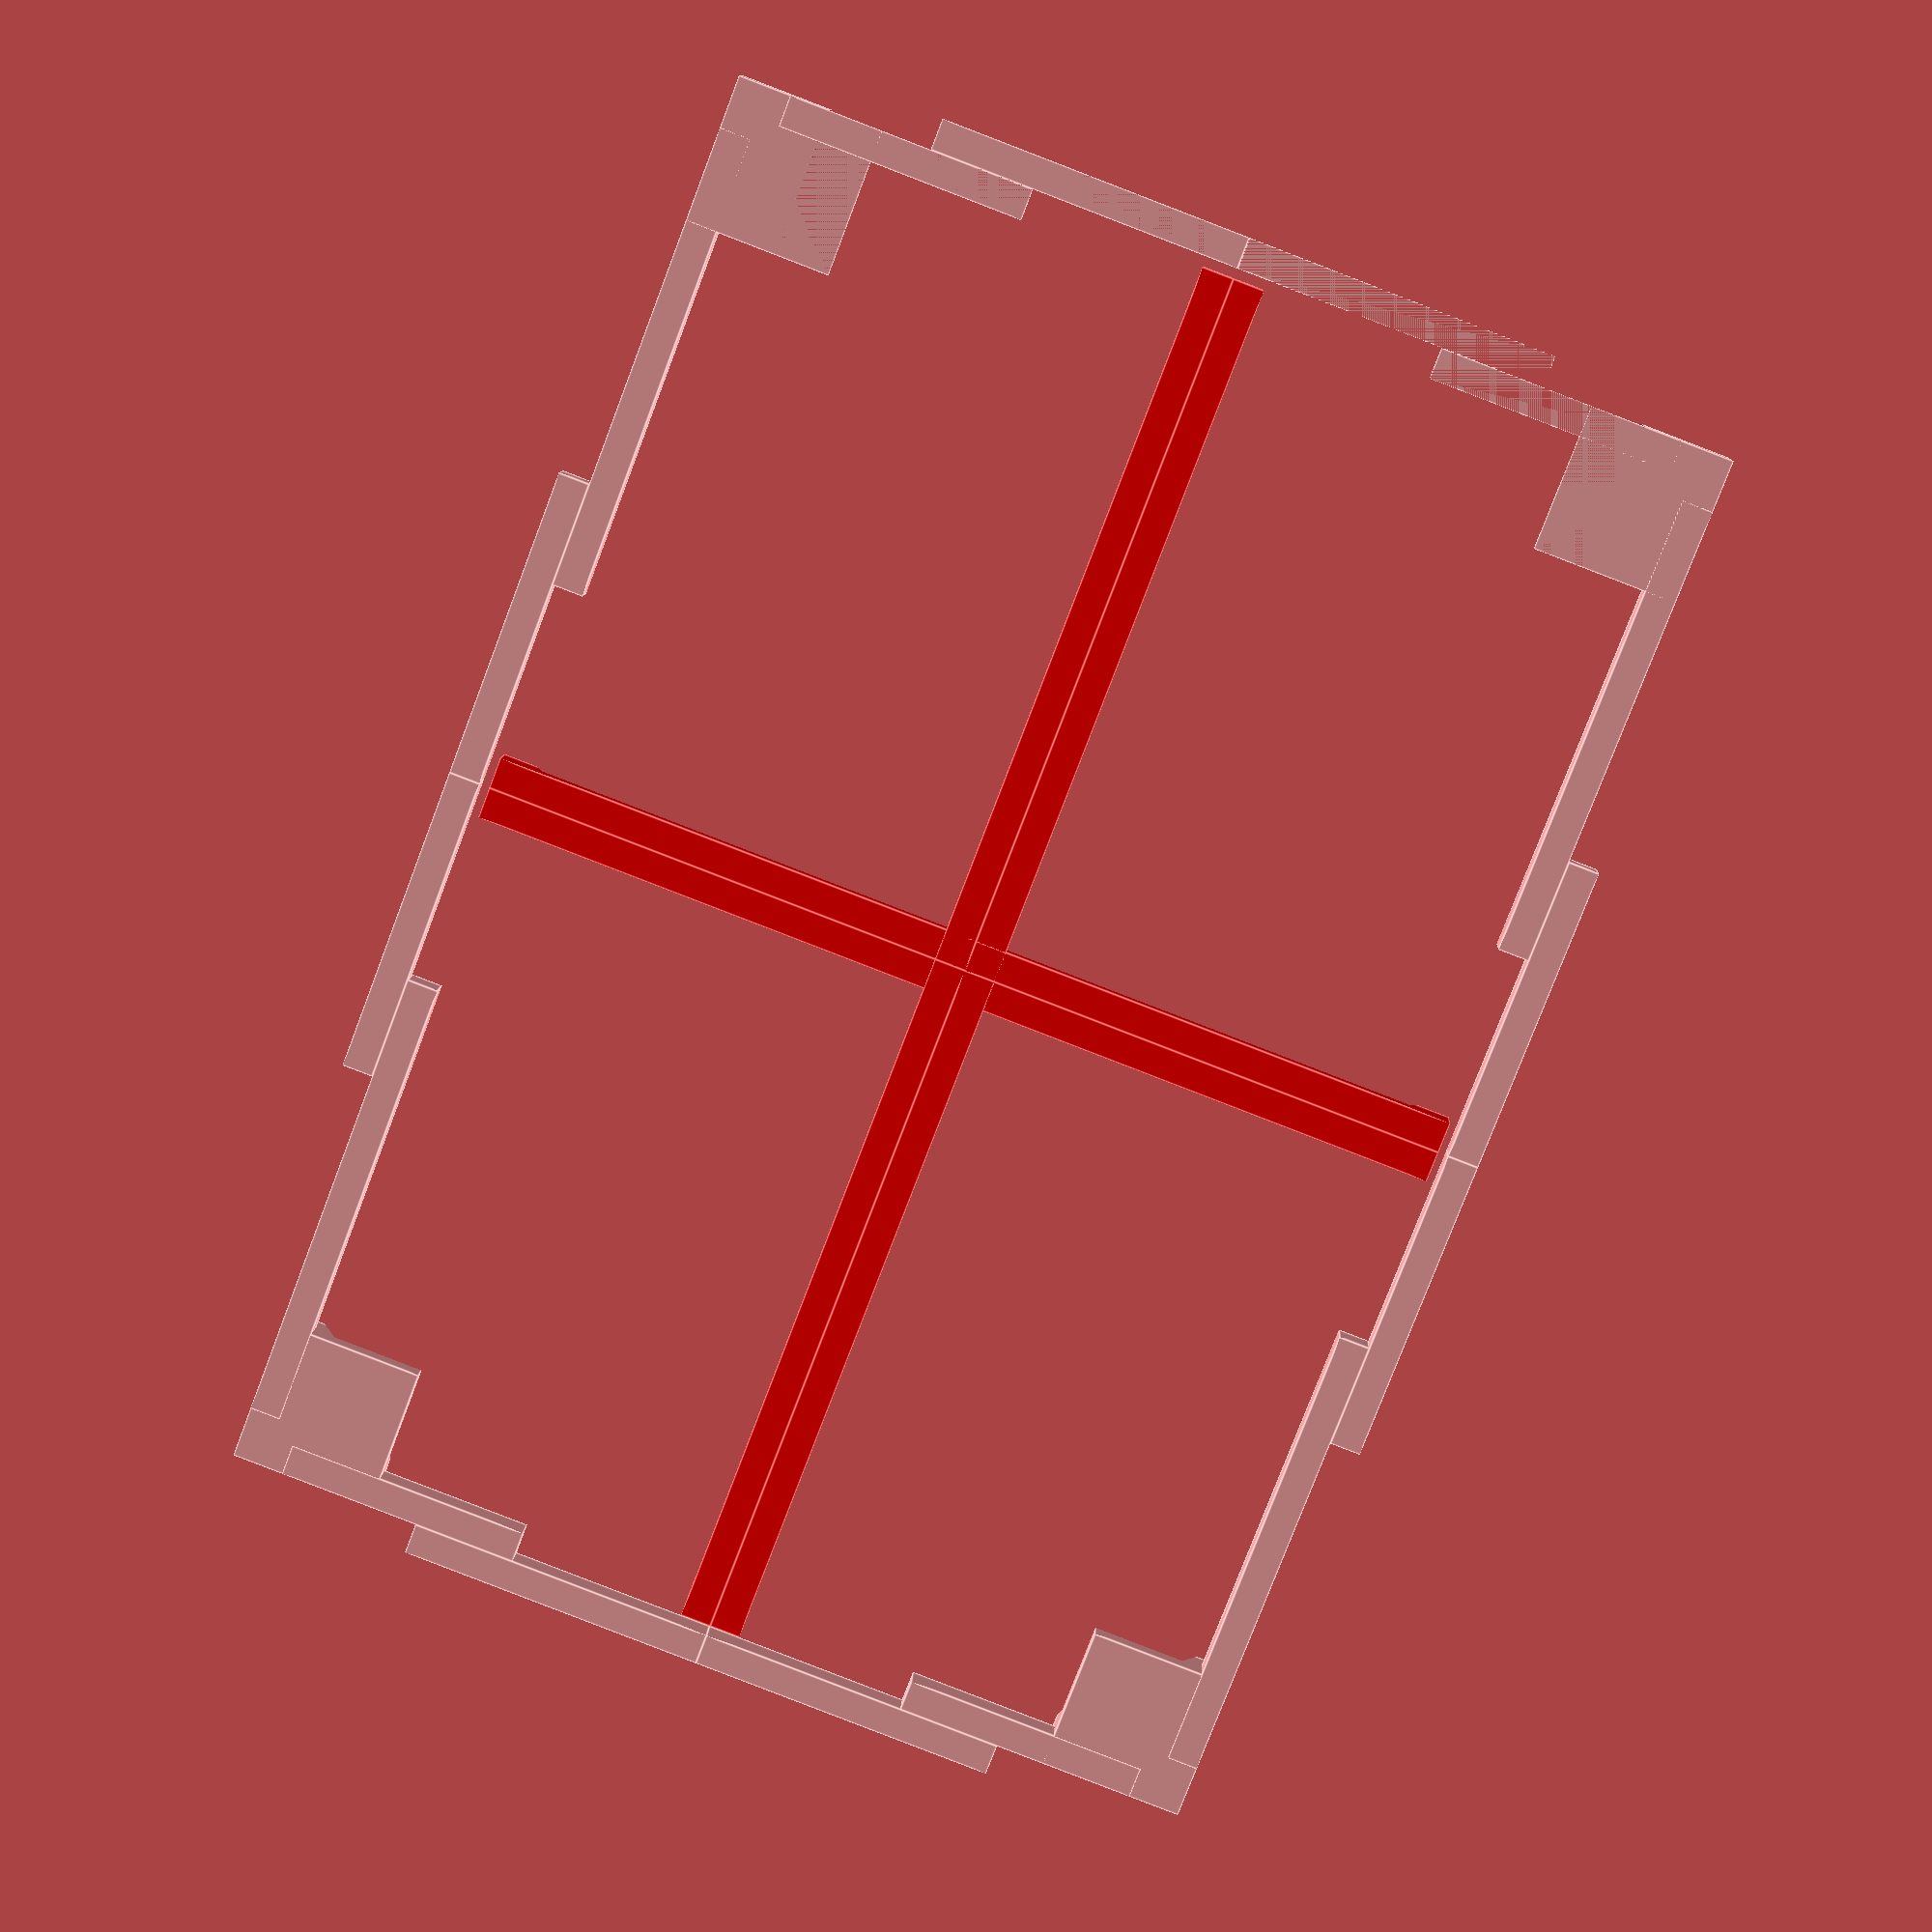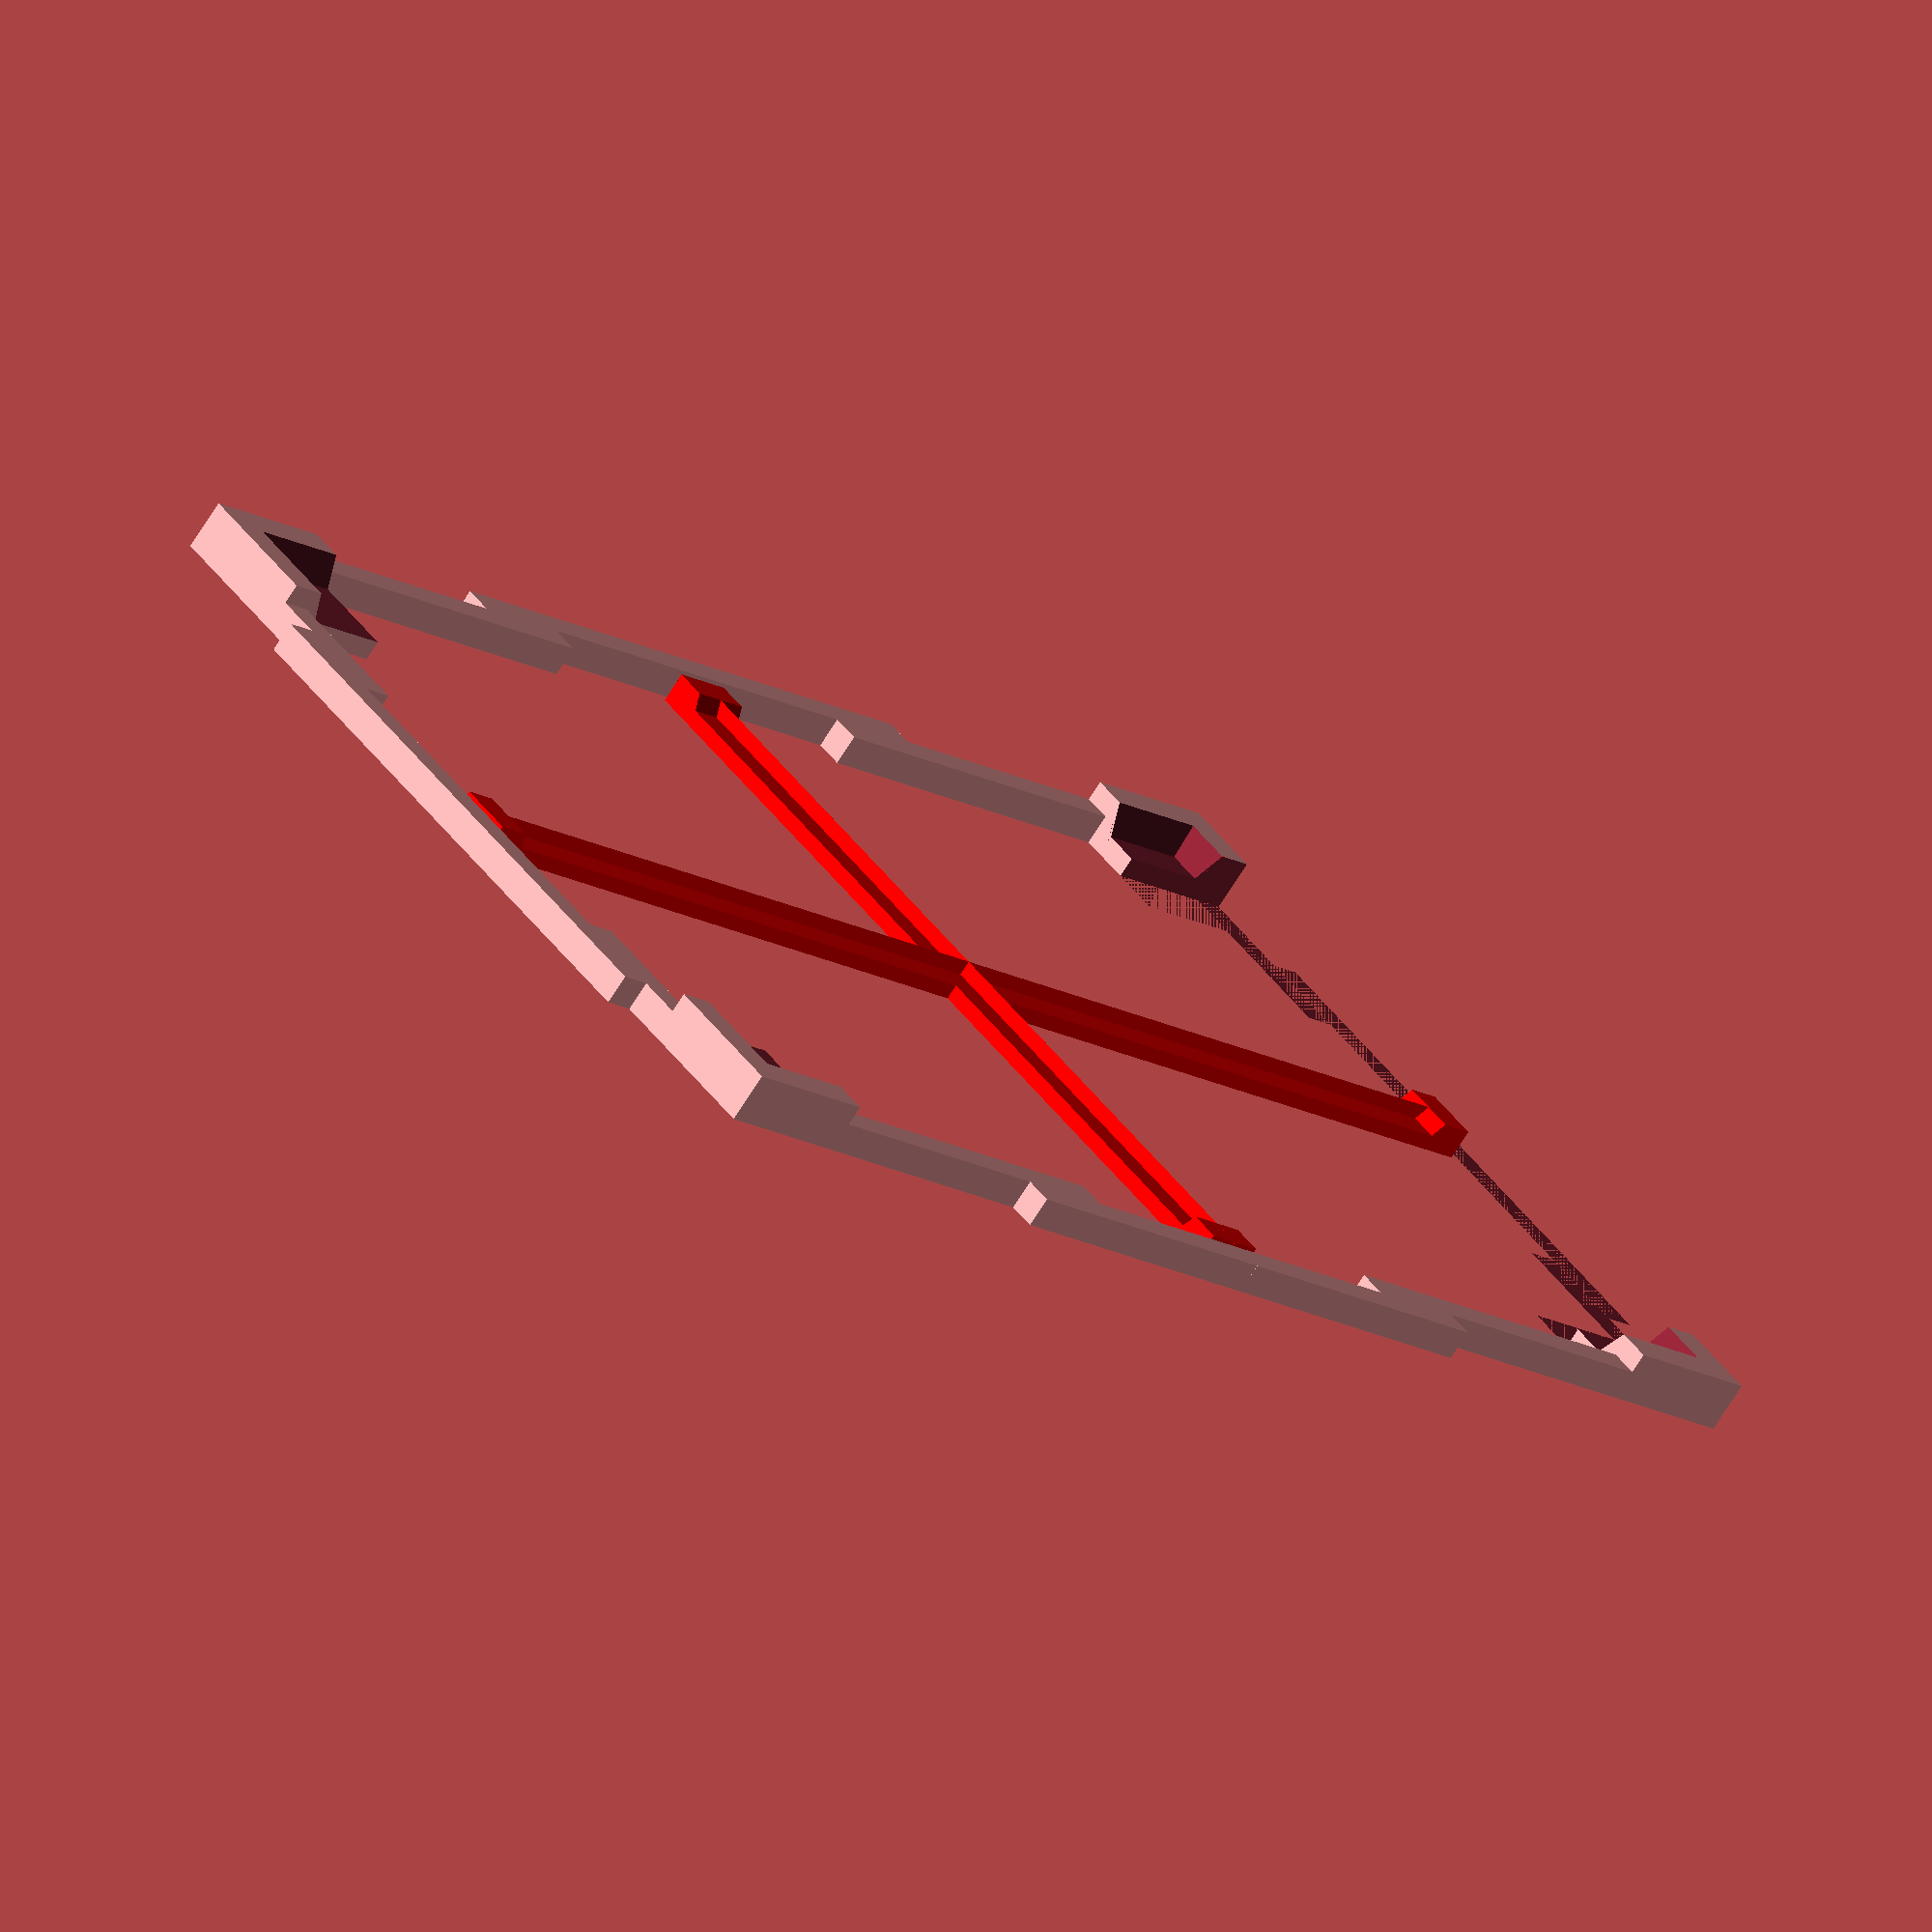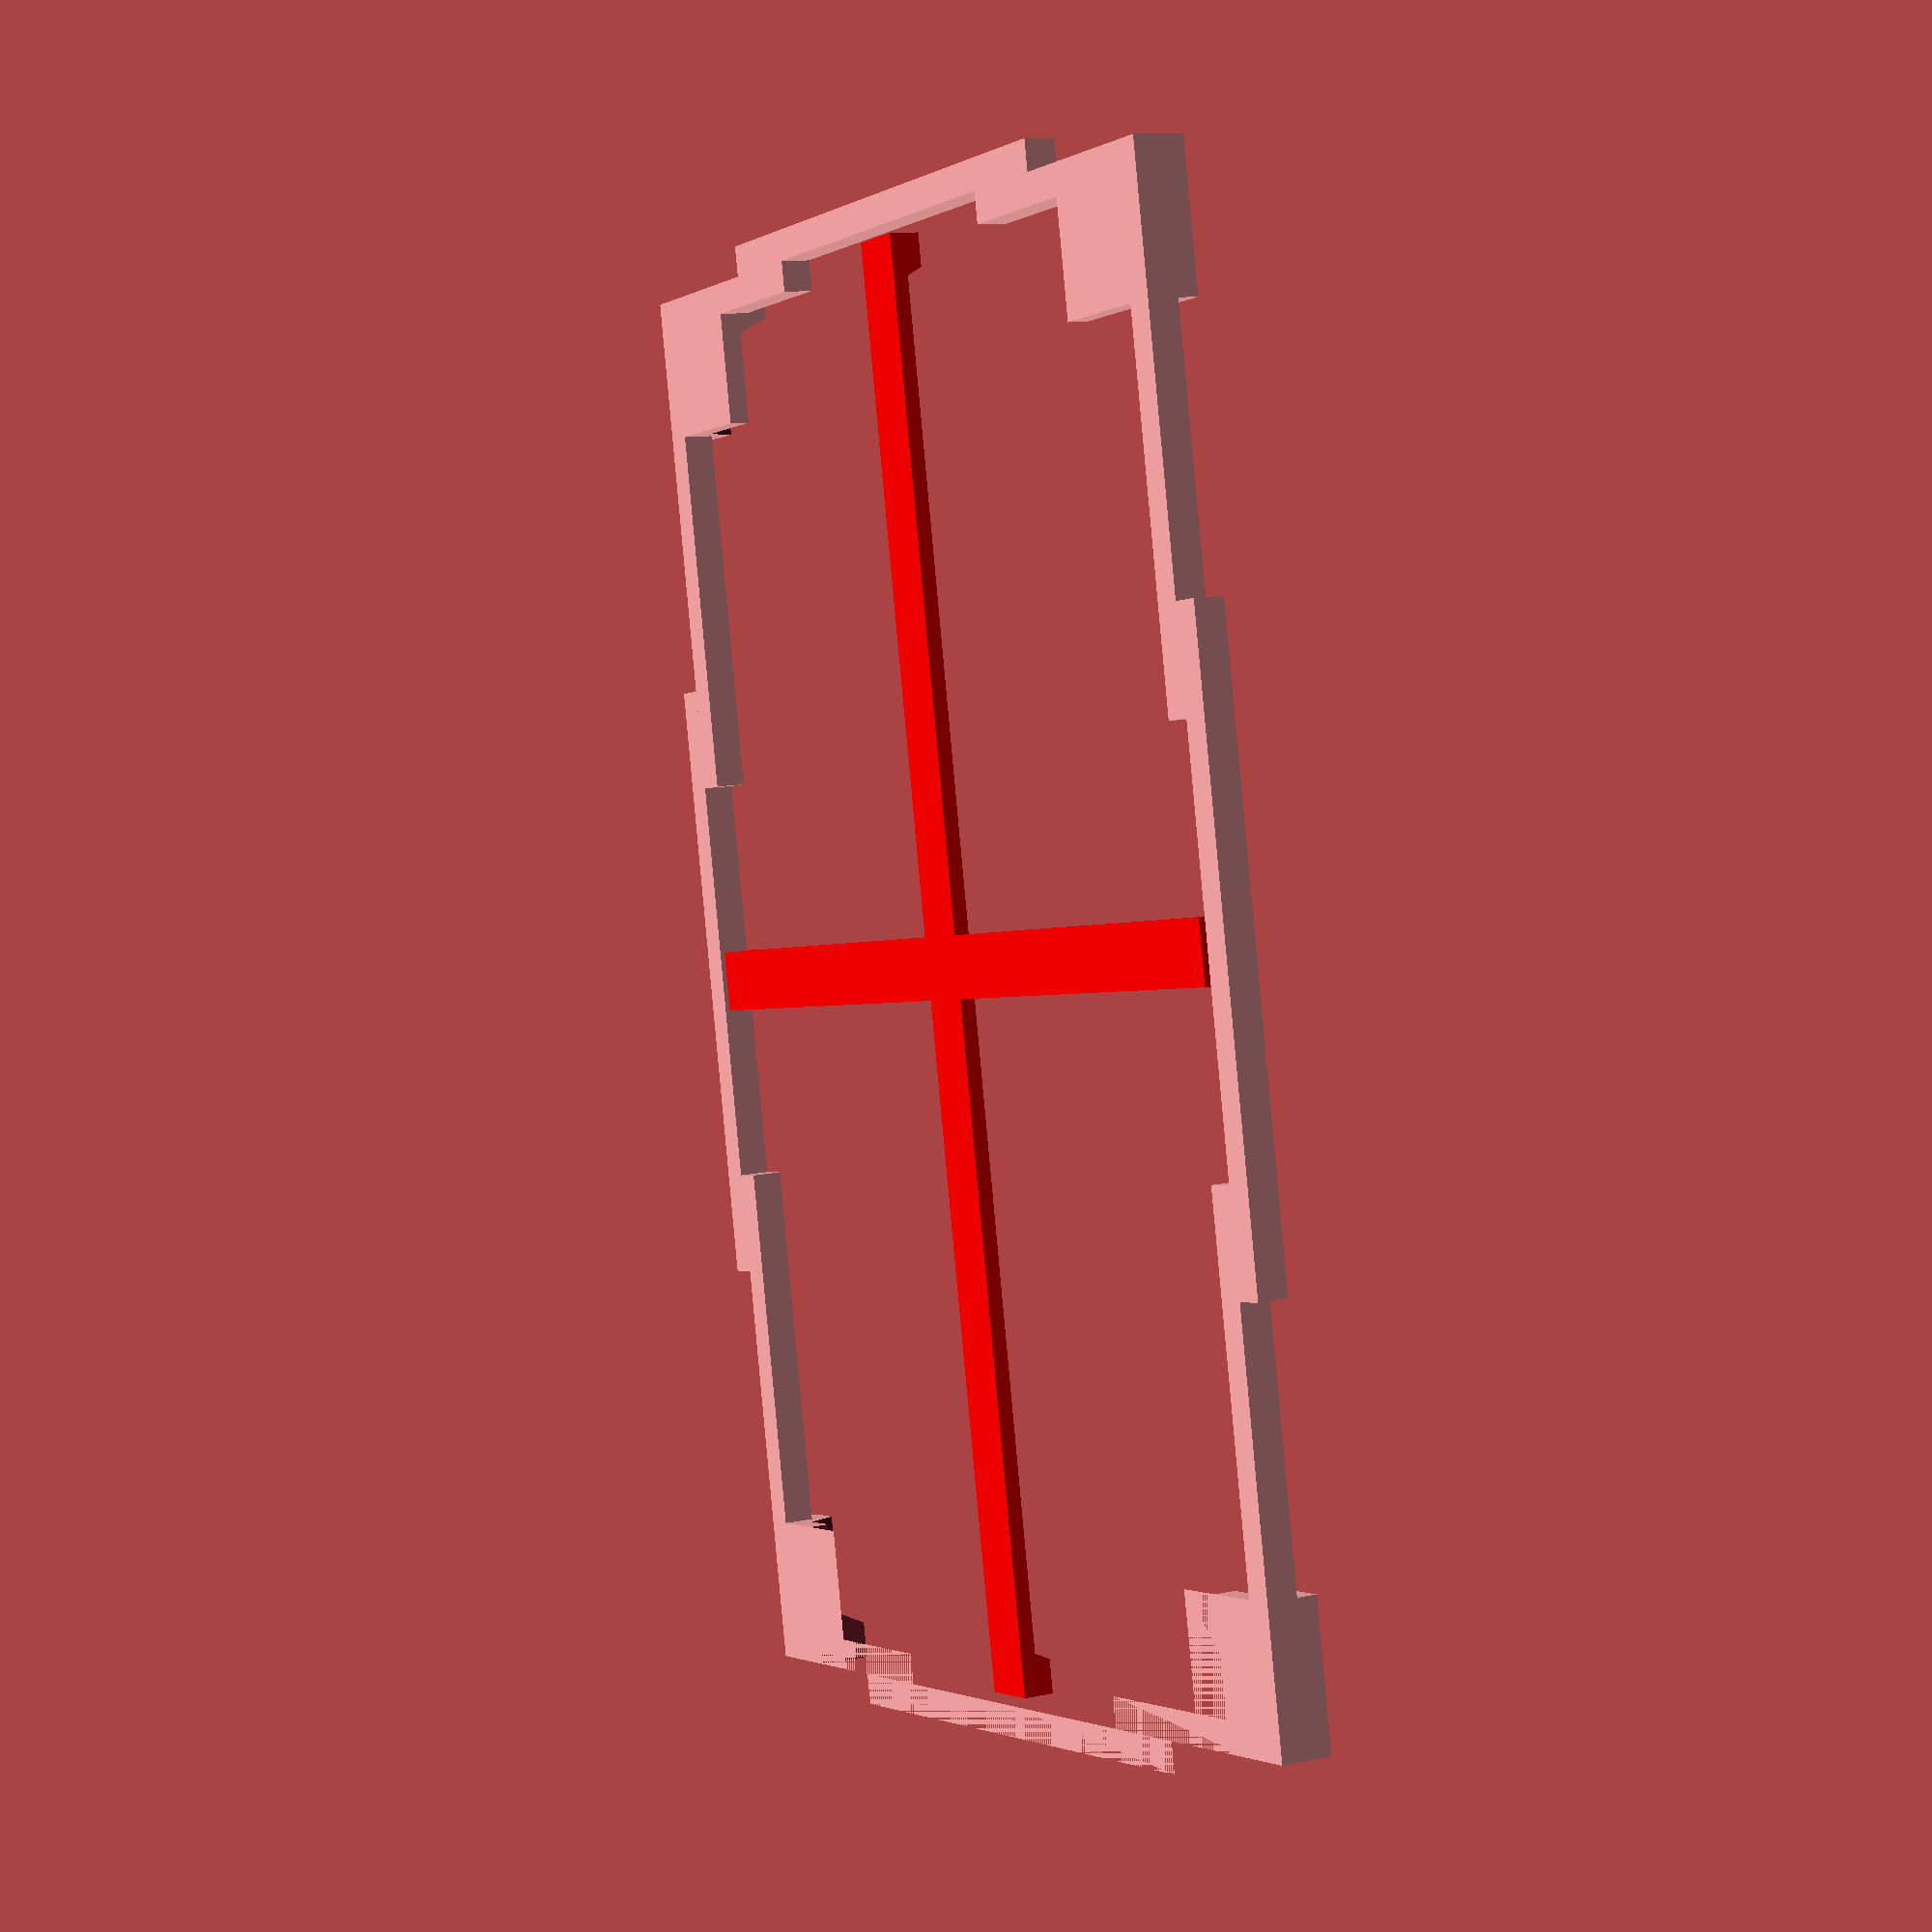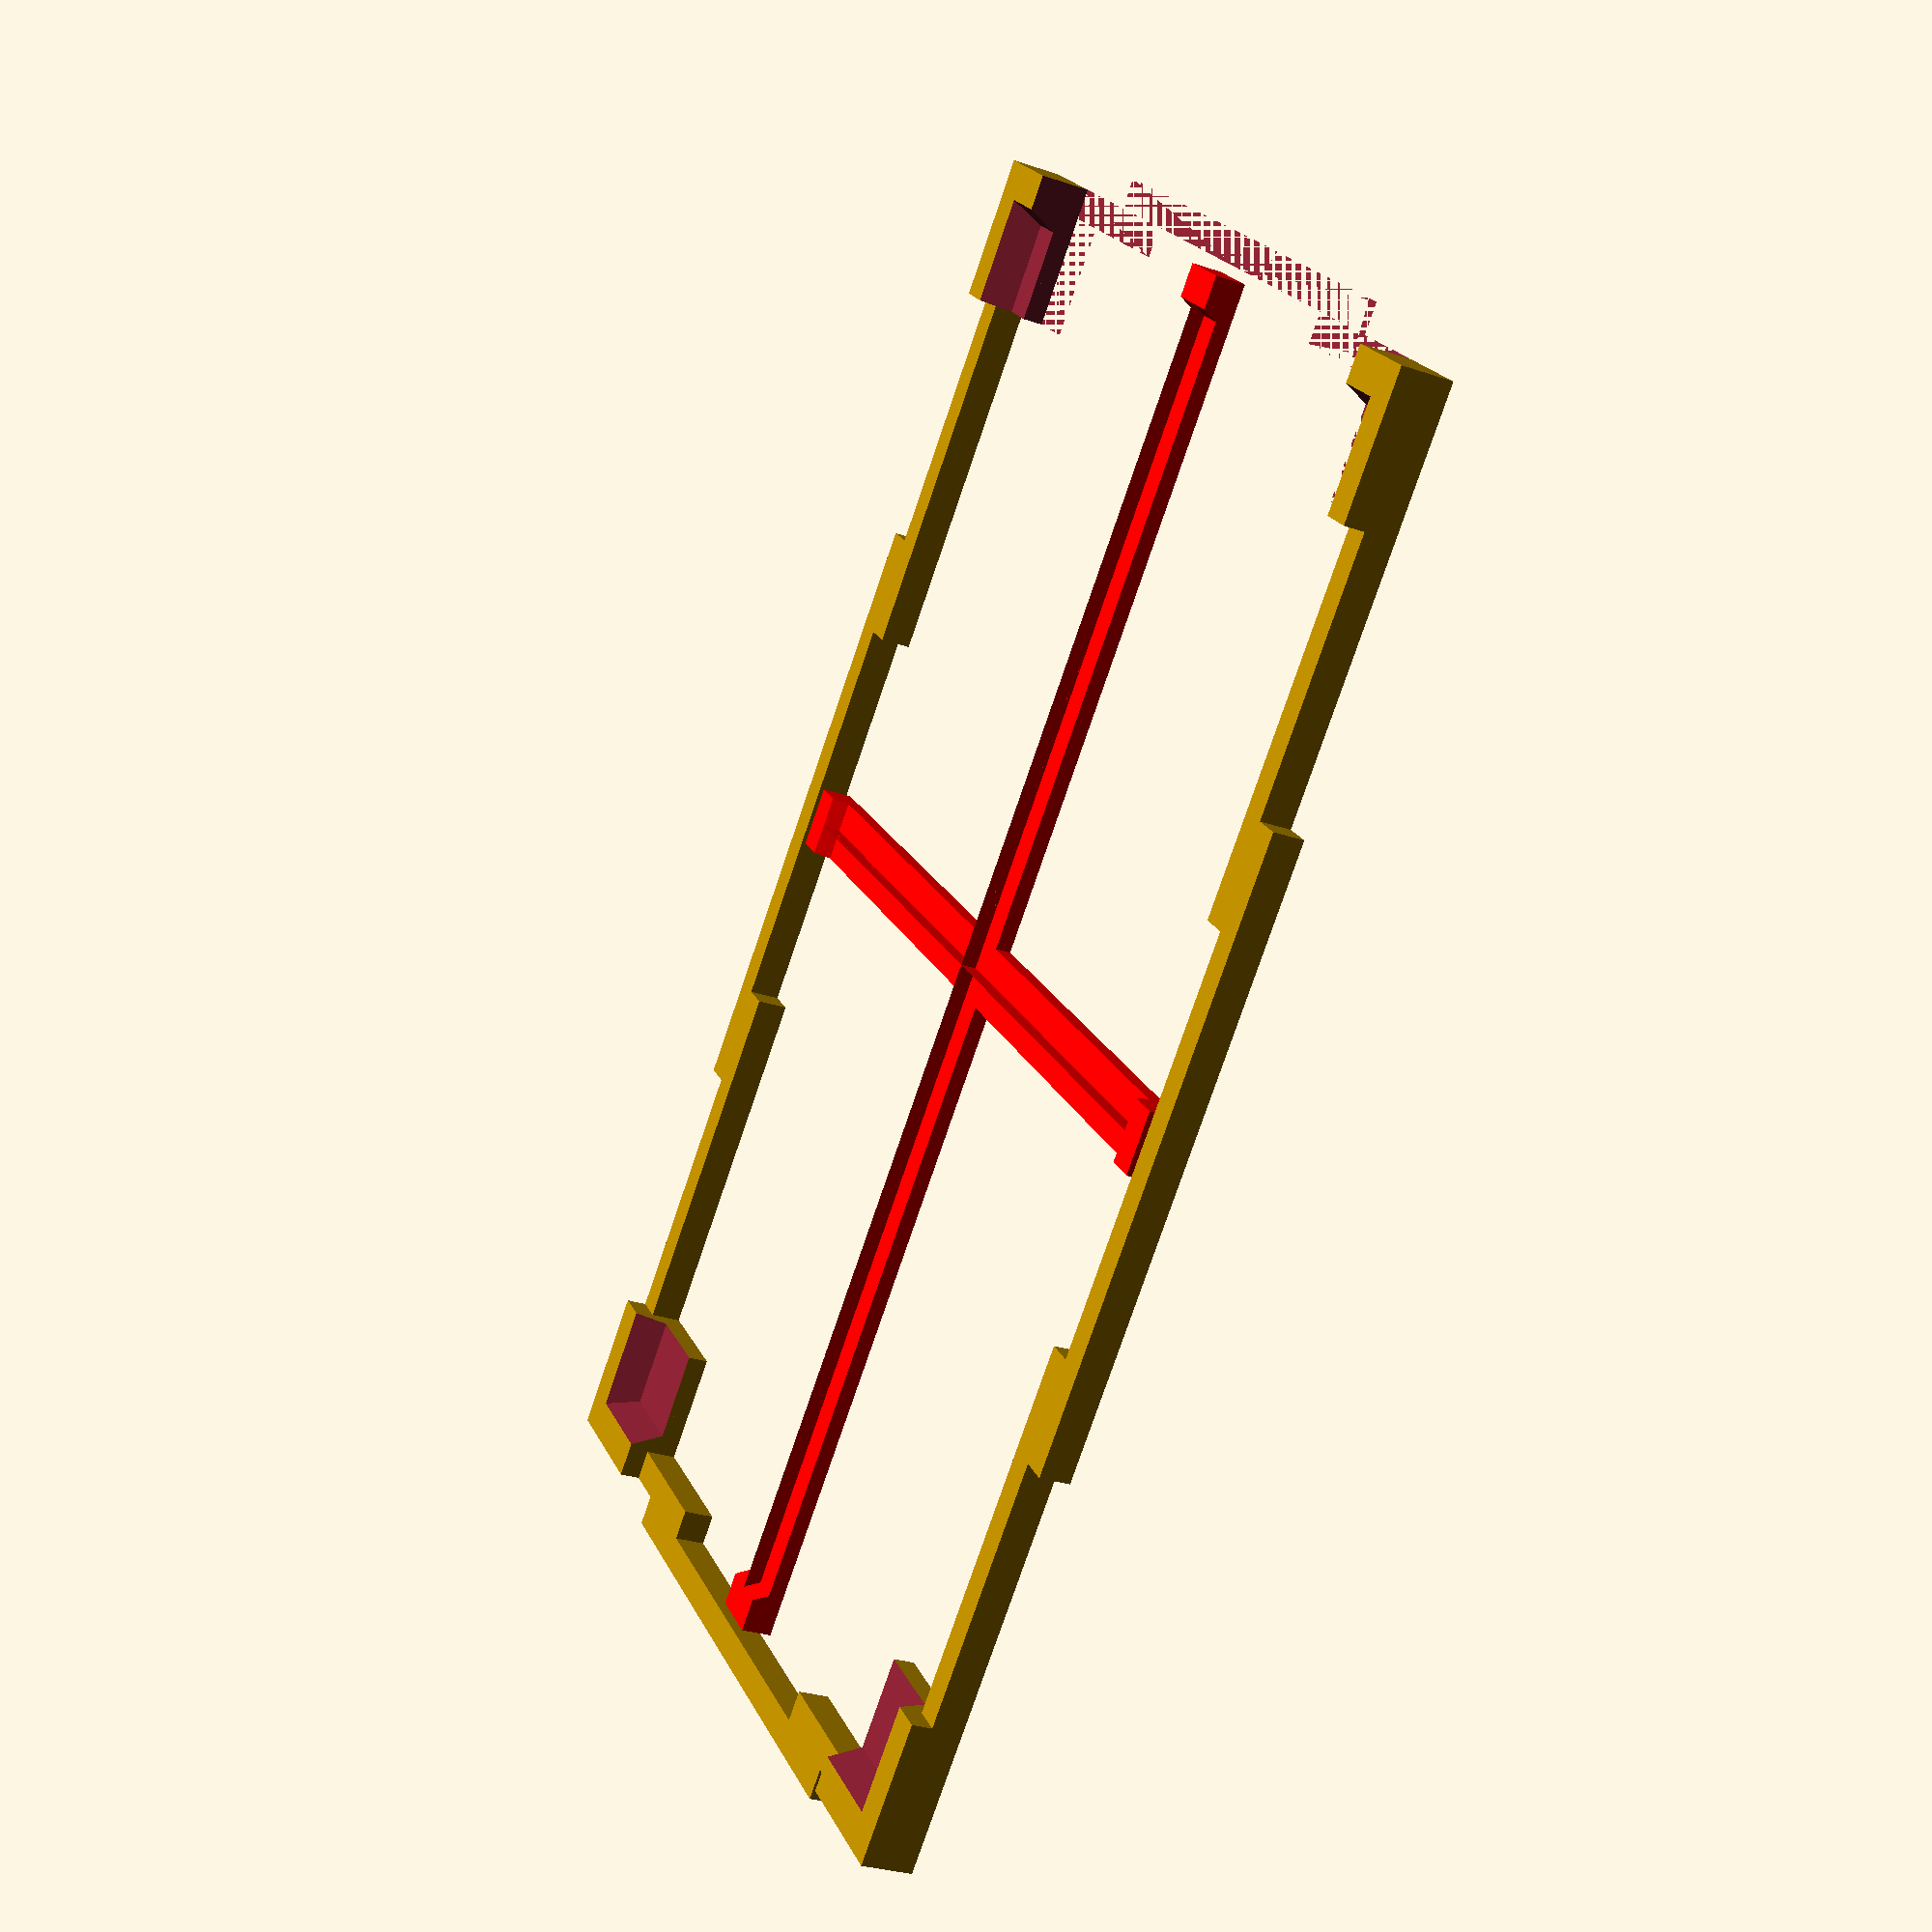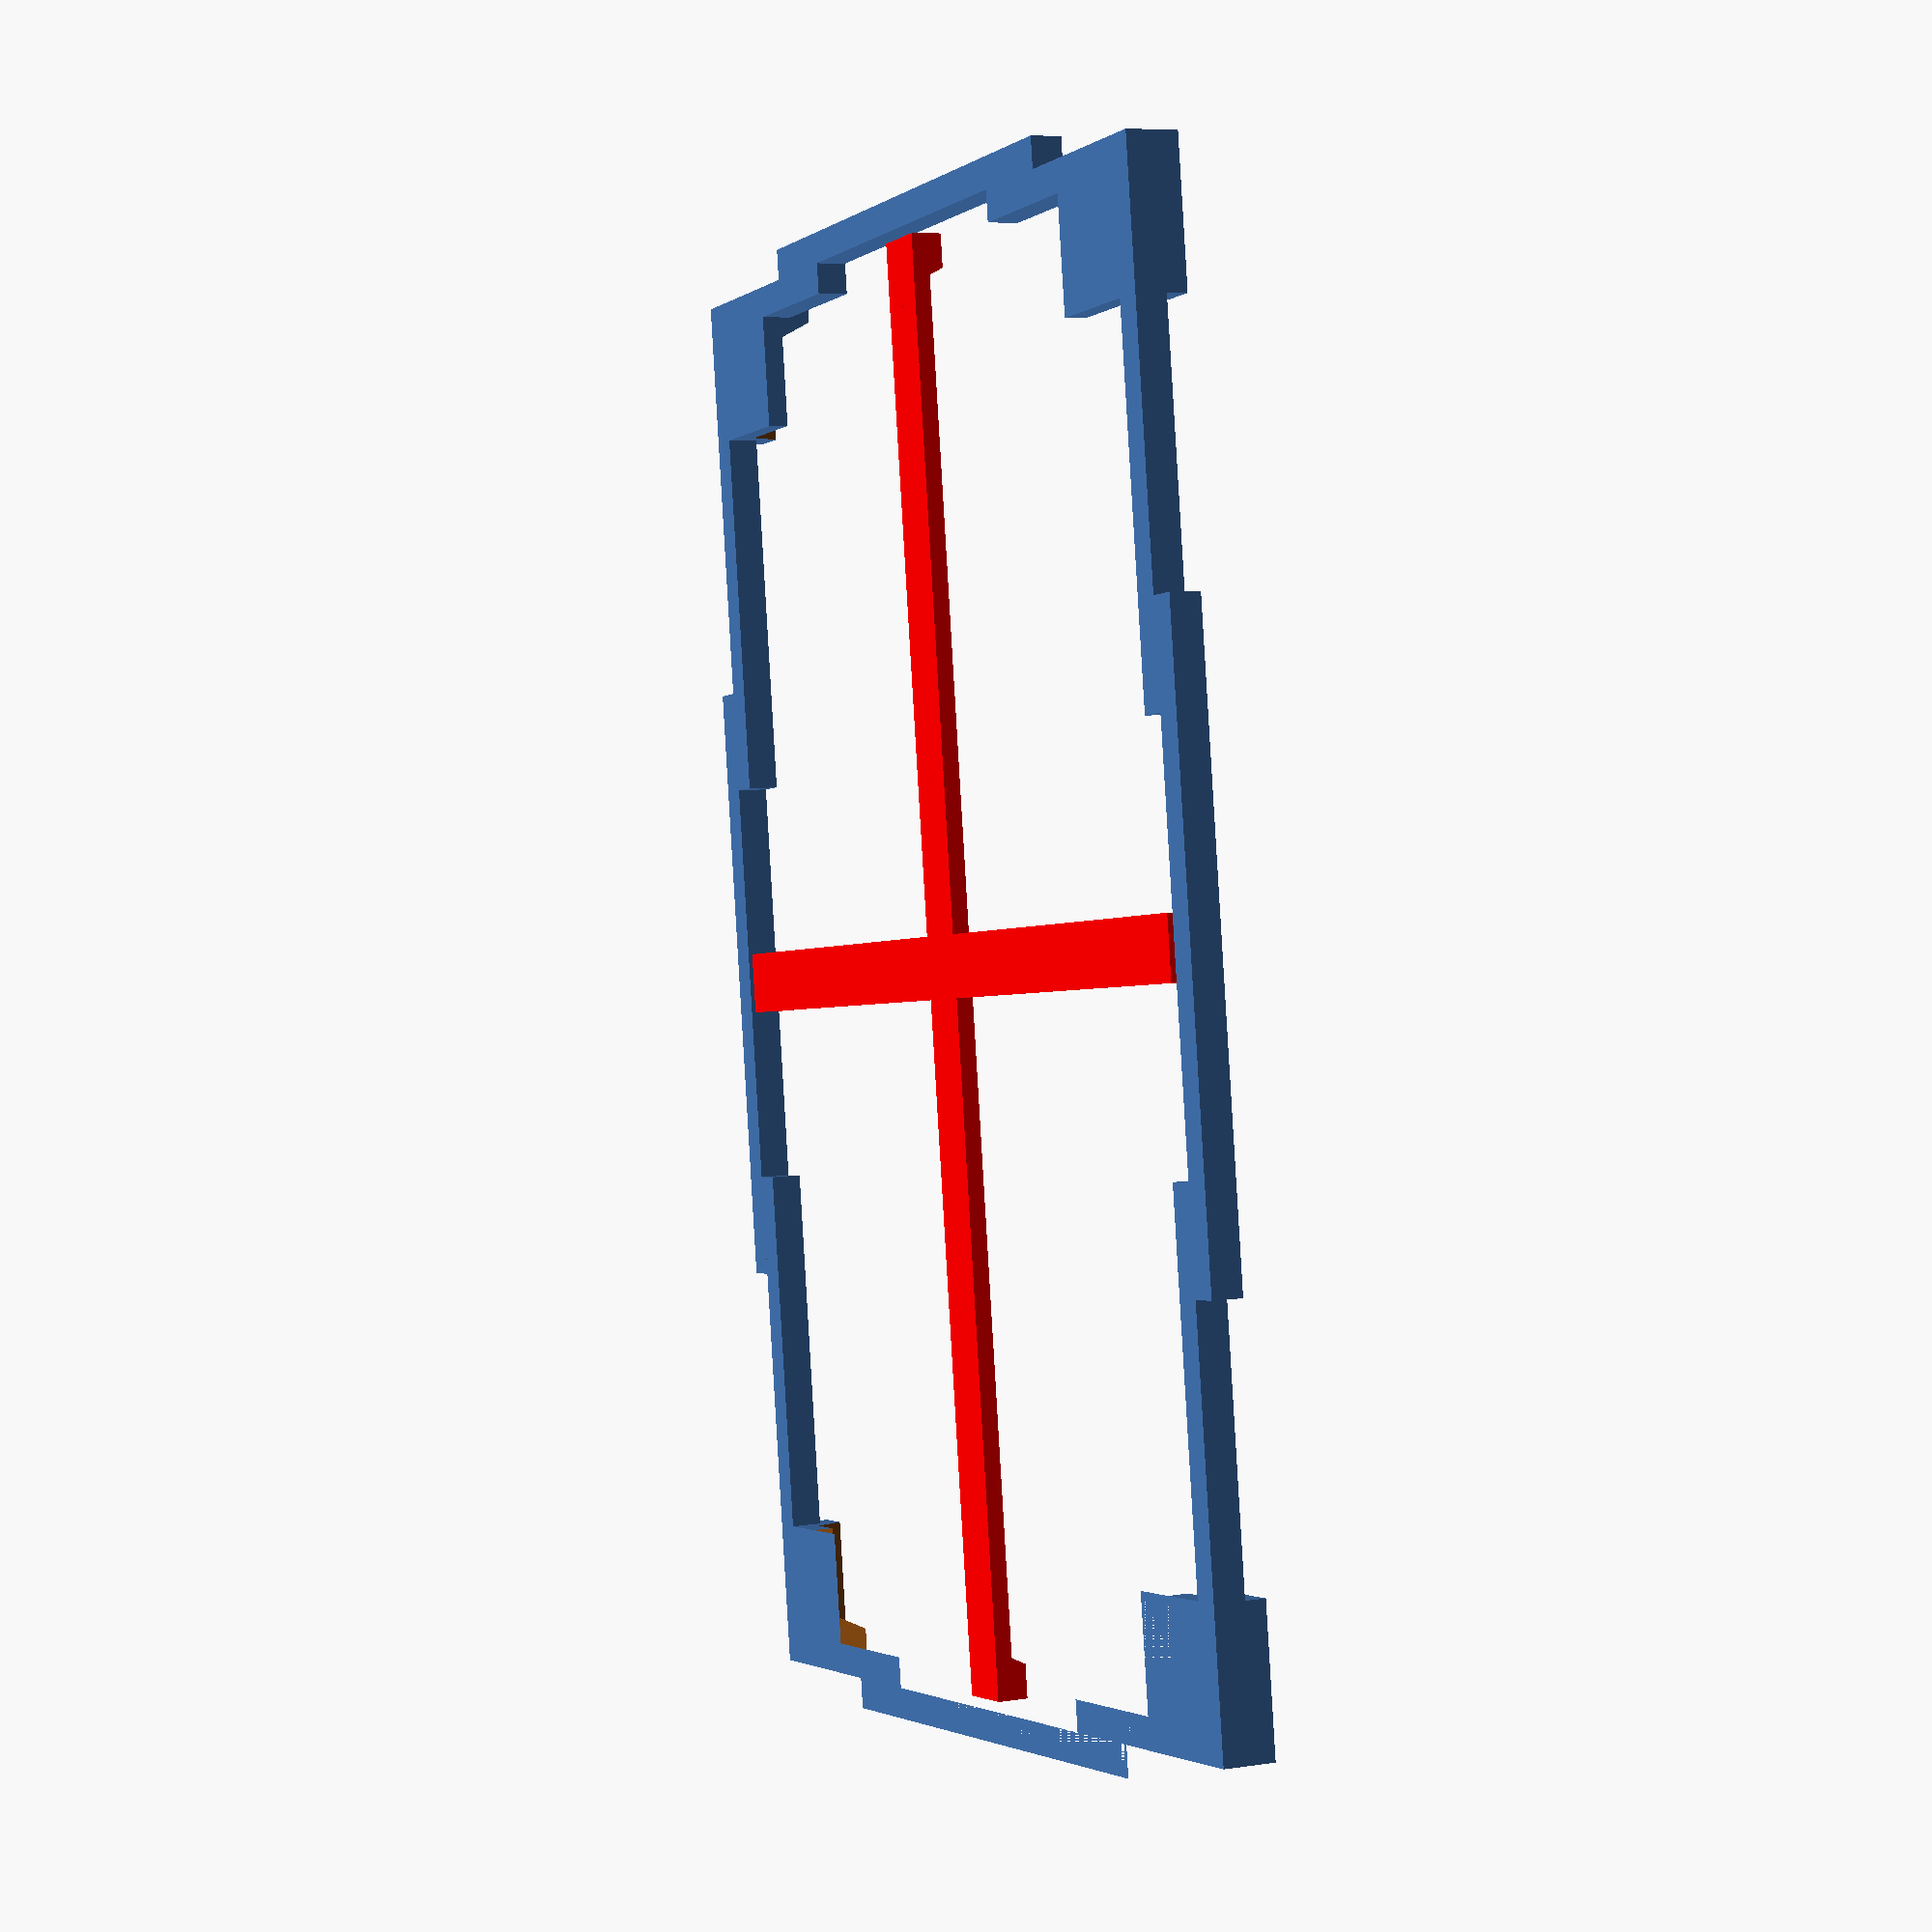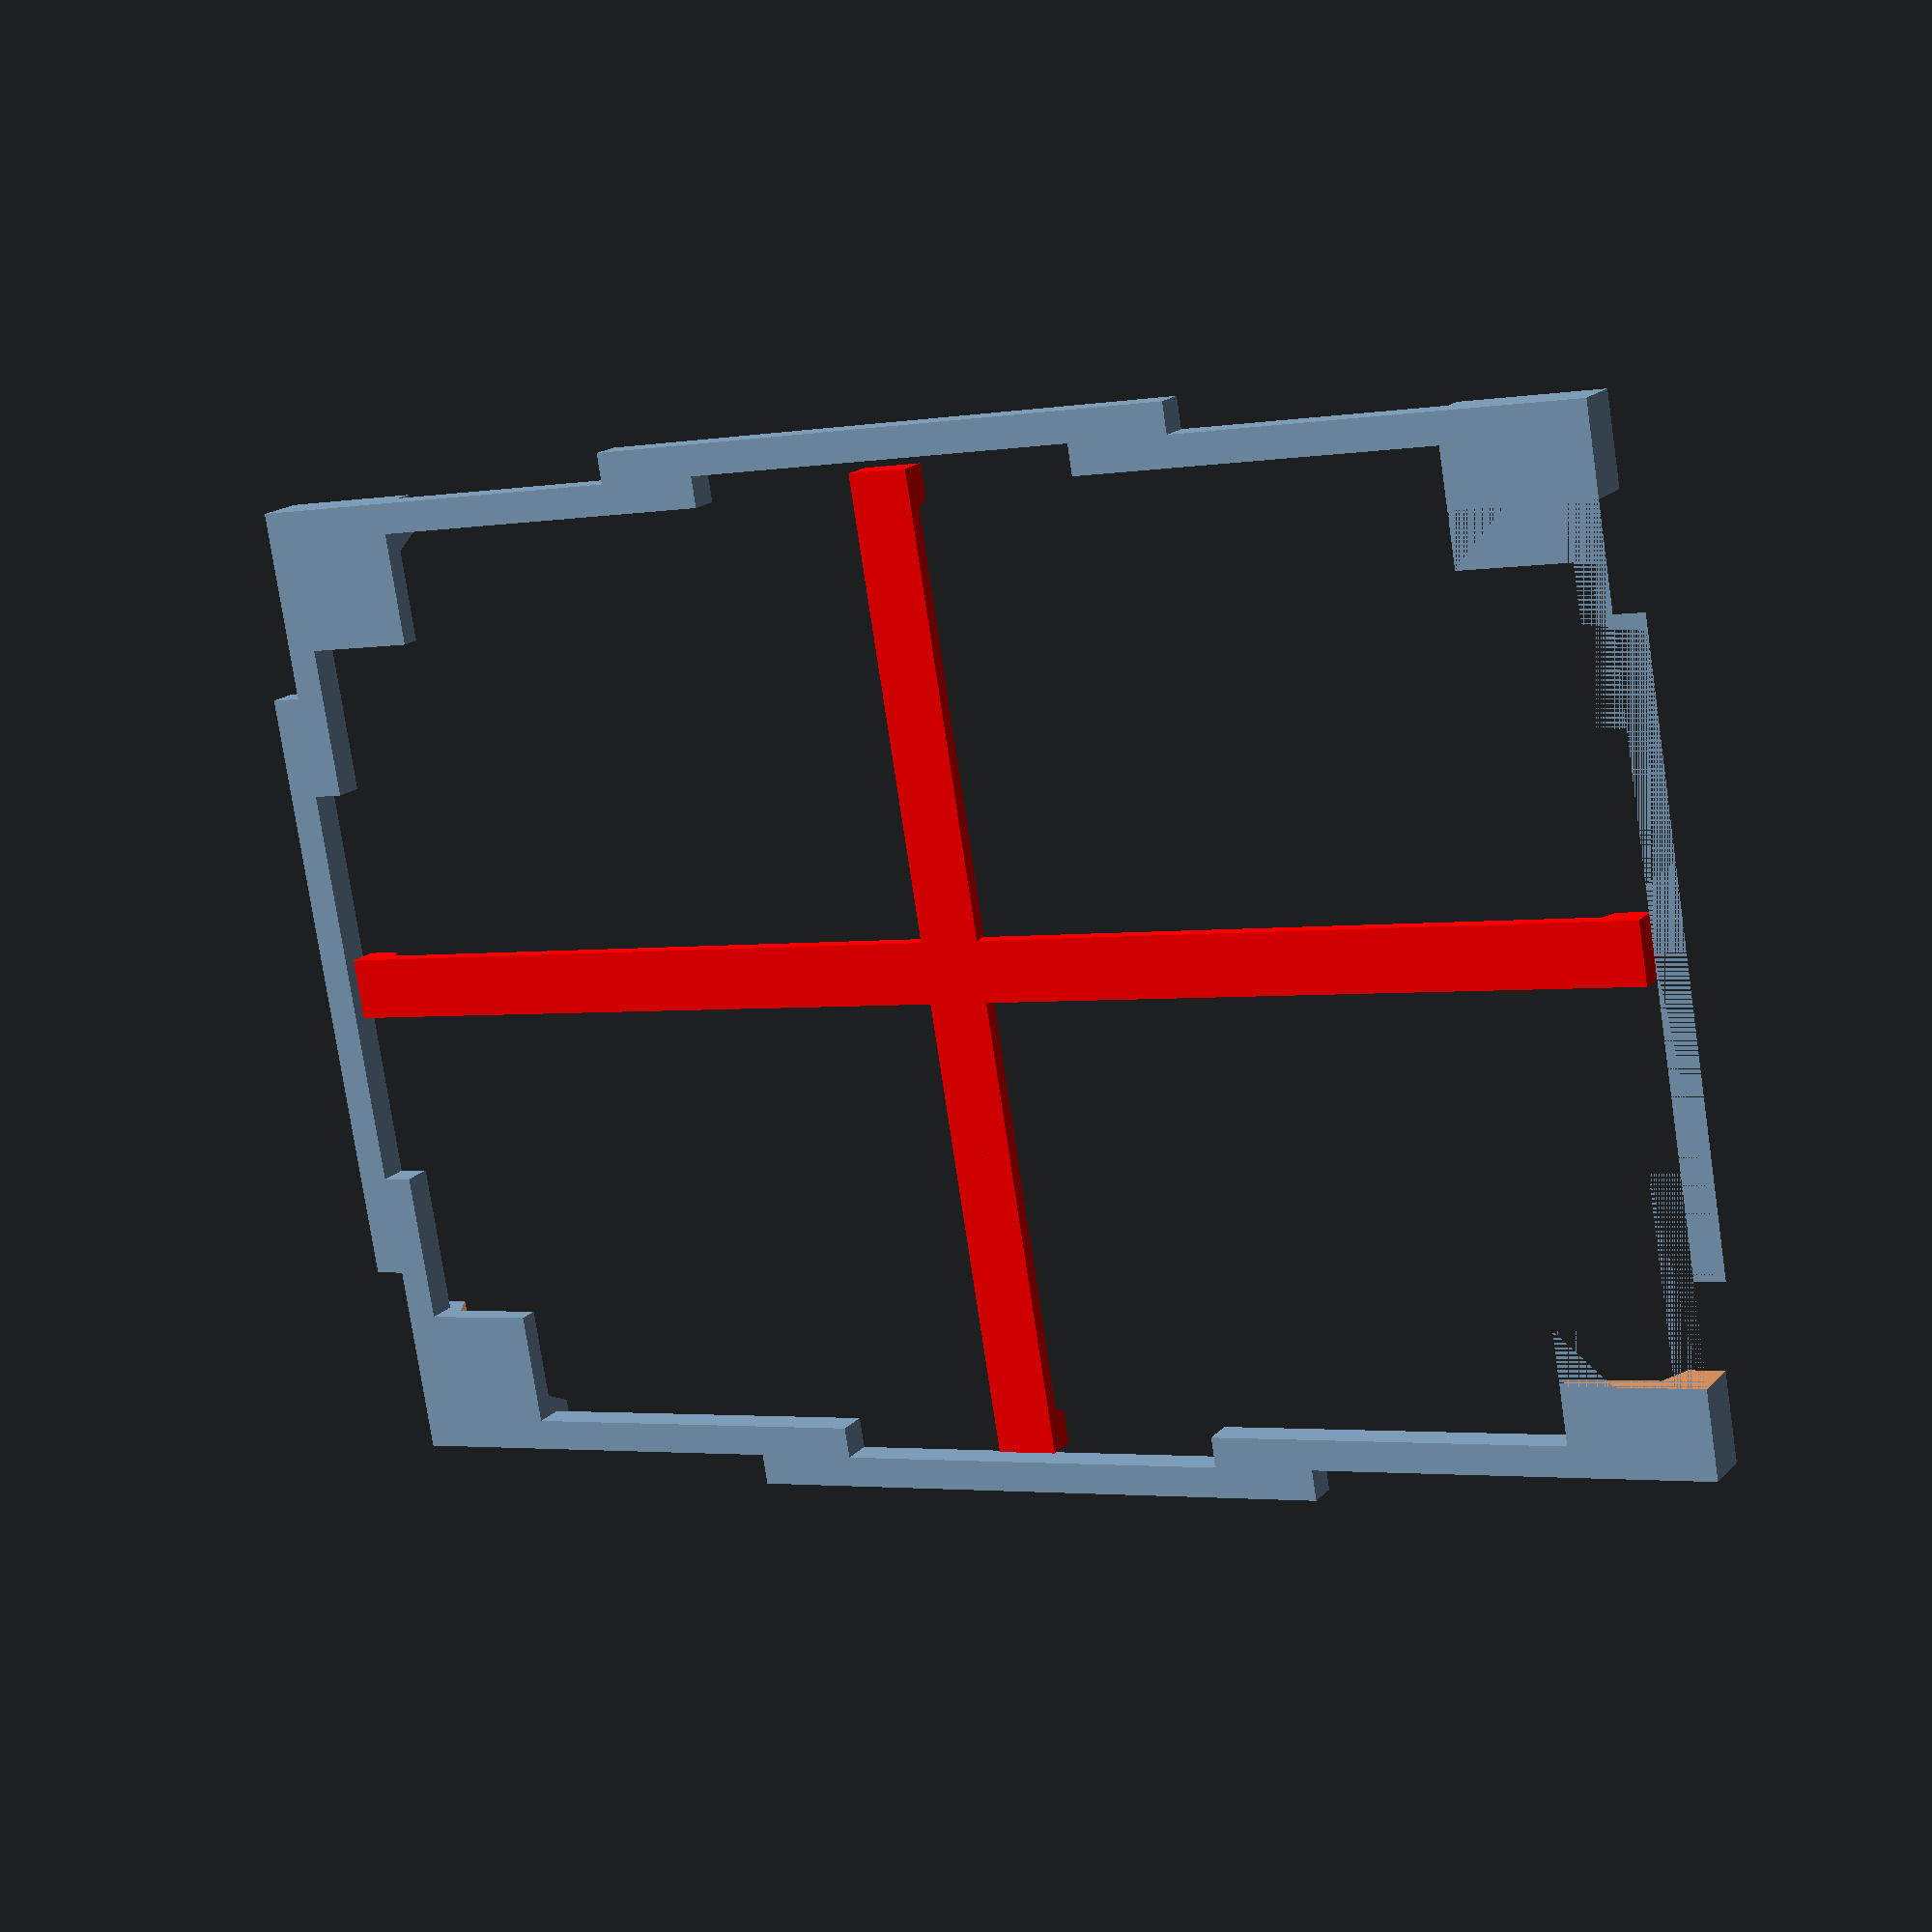
<openscad>
plate_x = 127.71;
plate_y= 85.43;
plate_tolerance=1;
plate_z=30;
plate_z_tolerance=5;

corner_inset=9;
corner_outset=5;
corner_height=5;
corner_bottom=1.5;

support_thickness_y=3;
support_thickness_z=3;
support_extra_gap = 2;
top_of_neg_plate=10;
plate_top_extra = 5;

holder_extra=4;

holder_depth=2;
middle_size=20;
middle_size_x=20;
middle_overlap=10;
gapwidth = 80;

module neg_plate(){
    hull(){
    cube([plate_x/2+plate_tolerance, plate_y/2+plate_tolerance,0.1]);
    
    translate([0,0,top_of_neg_plate])
    cube([plate_x/2+plate_tolerance+plate_top_extra, plate_y/2+plate_tolerance+plate_top_extra,0.1]);
    }
}





module corner(){
    translate([plate_x/2+plate_tolerance-corner_inset, plate_y/2+plate_tolerance-corner_inset,0])
    cube([corner_inset+corner_outset,corner_inset+corner_outset,corner_height]);
    
}


module rack(){
difference(){
    union(){
    corner();
    translate([plate_x/2+plate_tolerance+support_extra_gap,middle_size,0])
        cube([support_thickness_y,plate_y/2+plate_tolerance-middle_size,support_thickness_z]);
    translate([middle_size,plate_y/2+plate_tolerance+support_extra_gap,0])
        cube([plate_x/2+plate_tolerance-middle_size,support_thickness_y,support_thickness_z]);
        
        translate([plate_x/2+plate_tolerance+support_extra_gap+support_thickness_y,0,0])
        cube([support_thickness_y,middle_overlap+middle_size,support_thickness_z]);
    translate([0,plate_y/2+plate_tolerance+support_extra_gap+support_thickness_y,0])
        cube([middle_overlap+middle_size,support_thickness_y,support_thickness_z]);
    }
    
    translate([0,0,holder_depth]) neg_plate();
};
}



difference(){
quadcopy()  rack();
    translate([0,-gapwidth/2,0])cube([500,gapwidth,30]);
}


module holder(){
difference(){
    union(){
  
    
        cube([support_thickness_y,plate_y/2+plate_tolerance + holder_extra,support_thickness_z]);
    
        cube([plate_x/2+plate_tolerance + holder_extra,support_thickness_y,support_thickness_z]);
    }
    translate([0,0,corner_bottom]) neg_plate();
};
}



module copy_mirror(vec=[0,1,0])
{
    children();
    mirror(vec) children();
}

module quadcopy()
{
    copy_mirror([1,0,0]) copy_mirror() children();
}


quadcopy() color("red") holder();

</openscad>
<views>
elev=170.1 azim=69.1 roll=357.4 proj=p view=edges
elev=72.3 azim=321.5 roll=327.7 proj=o view=solid
elev=169.3 azim=281.1 roll=298.5 proj=p view=solid
elev=208.9 azim=135.4 roll=116.9 proj=p view=wireframe
elev=353.2 azim=98.2 roll=245.5 proj=p view=solid
elev=163.0 azim=9.6 roll=332.2 proj=p view=solid
</views>
